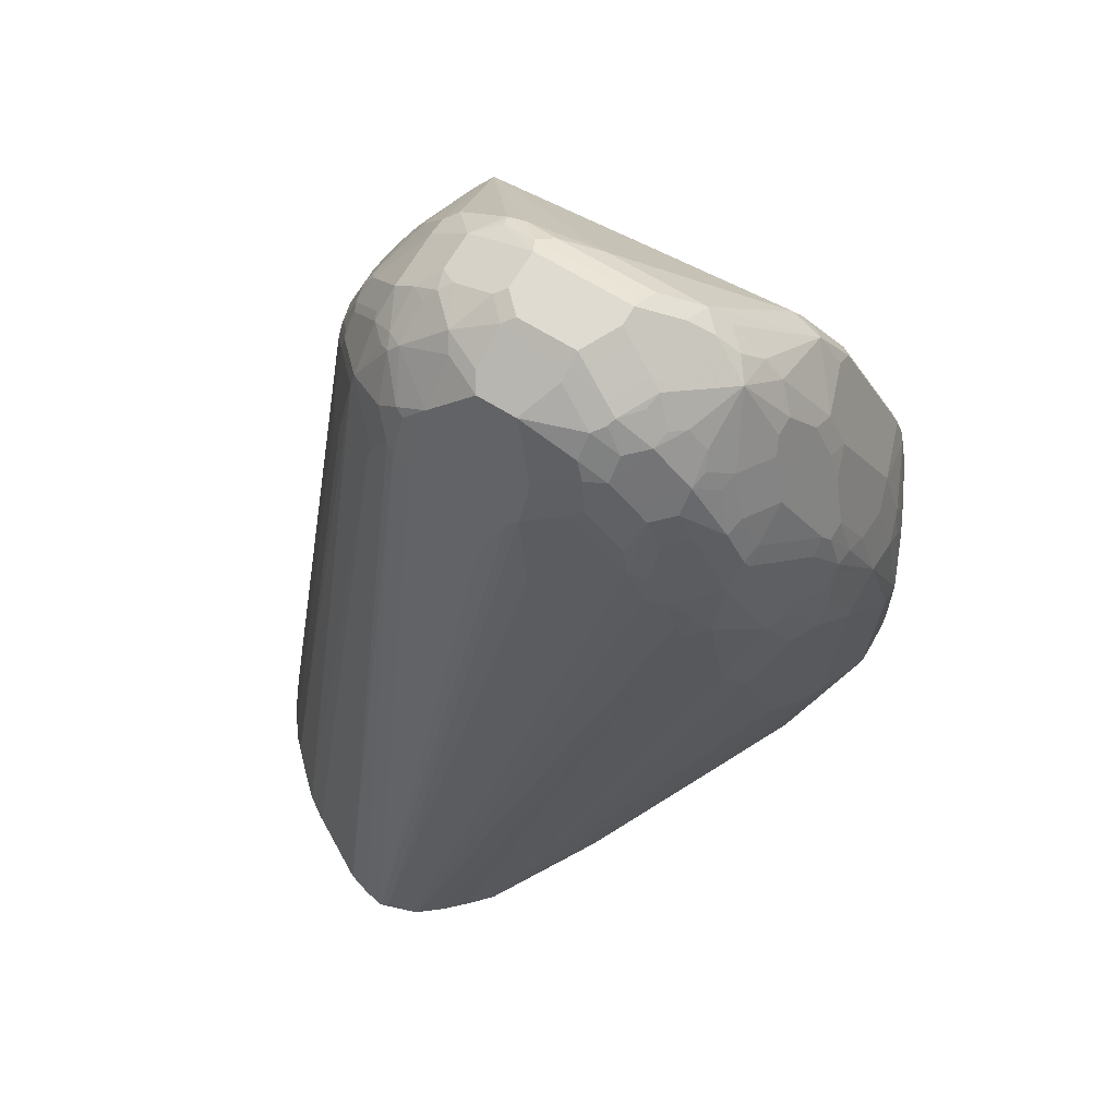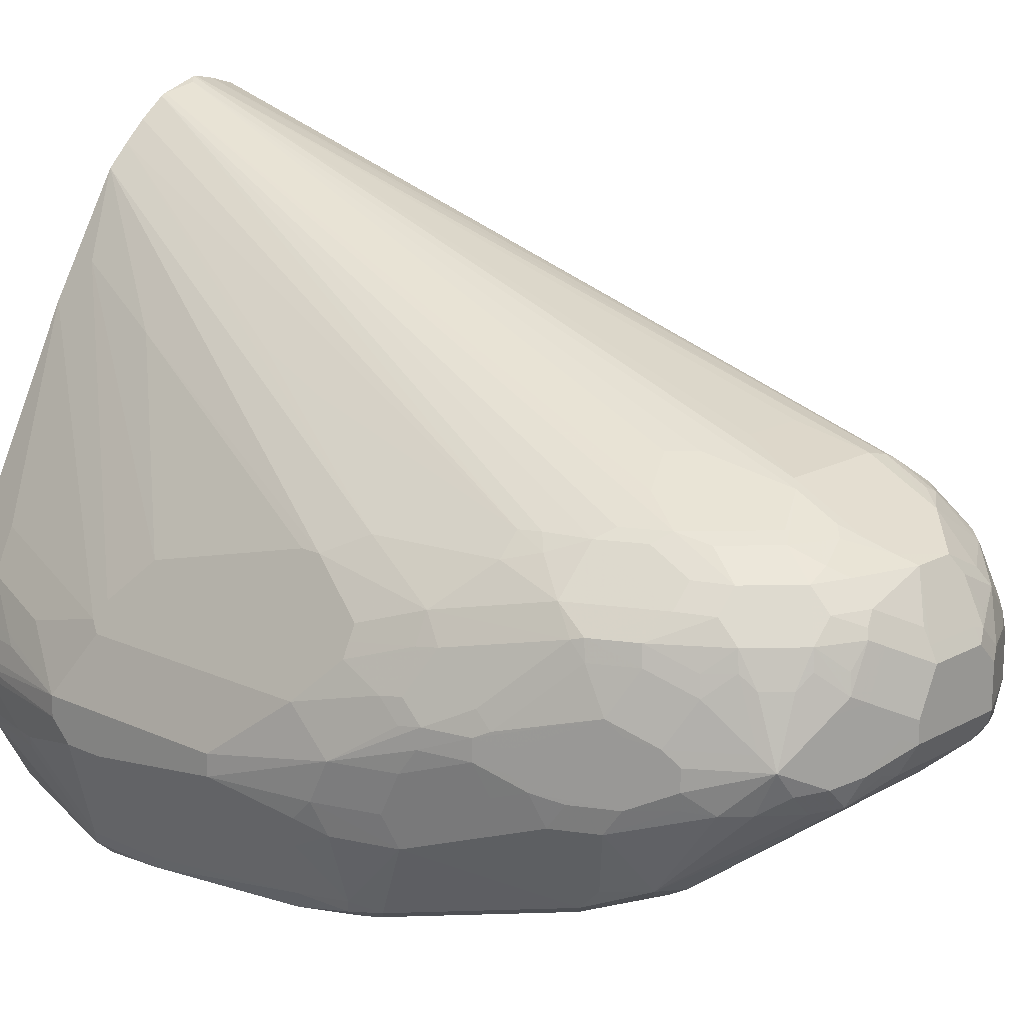
<metadata>
{"format":"obj","ext":"obj","renderer":"f3d","projection":"perspective","resolution":1024,"background":"white","views":[{"elev":70.2,"azim":-148.9,"up":"+Z"},{"elev":16.8,"azim":-47.4,"up":"+Y"}]}
</metadata>
<code>
v -4.13e-06 0.2724 0.04461
v 0.01928 0.2688 0.04461
v -0.002415 0.2724 0.04461
v 0.0421 0.04209 0.7579
v 0.06312 0.02101 0.821
v 0.0212 0.2684 0.04461
v -0.03976 0.2599 0.04461
v -0.01058 0.2684 0.05266
v -0.04211 0.02101 0.821
v -0.02109 0.04209 0.7579
v 0.06312 -0.01404 0.8912
v 0.0842 0.01575 0.8236
v 0.02151 0.2684 0.04461
v -0.04445 0.2575 0.04461
v -0.1578 -0.005327 0.7894
v -0.1368 0.01575 0.7473
v -0.09472 0.03682 0.7262
v -0.07363 0.03682 0.7473
v -0.05261 0.01575 0.8315
v -0.04211 -0.01404 0.8912
v -0.0316 -0.02633 0.9158
v 0.02102 -0.03511 0.9333
v 0.06312 -0.05619 0.9333
v 0.1158 -0.05267 0.9
v 0.09471 -0.01053 0.8684
v 0.0842 -0.005327 0.8658
v 0.09471 0.01048 0.8263
v 0.04605 0.2609 0.04461
v -0.06937 0.2378 0.04461
v -0.2175 -0.01404 0.6736
v -0.2105 -0.01316 0.6947
v -0.1965 -0.01404 0.7368
v -0.1789 -0.005327 0.7473
v -0.1754 -0.01404 0.7789
v -0.1578 -0.0158 0.8105
v -0.1473 -0.01316 0.821
v -0.1368 -0.005327 0.8105
v -0.09472 0.01575 0.7894
v -0.07363 0.01575 0.8105
v -0.05261 -0.005327 0.8736
v -0.09472 -0.005327 0.8526
v -0.1052 -0.01316 0.8631
v -0.06312 -0.01316 0.8841
v -0.09472 -0.02633 0.8947
v -0.02109 -0.03511 0.9333
v 0.02102 -0.09117 0.9614
v 0.03153 -0.05267 0.9421
v 0.07363 -0.07368 0.9421
v 0.1333 -0.06321 0.8912
v 0.1263 -0.04741 0.8868
v 0.1158 -0.09469 0.921
v 0.1158 -0.01053 0.8473
v 0.09823 0.01399 0.807
v 0.1158 0.221 0.04741
v 0.1158 0.01048 0.7842
v 0.1196 0.2191 0.04461
v -0.09039 0.2176 0.04461
v -0.2386 -0.03511 0.6736
v -0.221 -0.02633 0.7052
v -0.1965 0.04911 0.4211
v -0.2386 -0.05619 0.7368
v -0.1965 -0.05619 0.821
v -0.1754 -0.03511 0.821
v -0.1578 -0.03687 0.8526
v -0.1263 -0.01316 0.8421
v -0.1157 -0.03687 0.8947
v -0.08421 -0.03511 0.9123
v -0.08421 -0.05619 0.9333
v -0.04211 -0.07719 0.9543
v -0.04211 -0.09117 0.9614
v 0.02102 -0.1052 0.9683
v 0.03153 -0.09469 0.9631
v 0.0421 -0.08415 0.9552
v 0.05261 -0.1158 0.9631
v 0.06312 -0.1052 0.9552
v 0.09471 -0.1158 0.9421
v 0.1052 -0.1052 0.9341
v 0.1544 -0.1052 0.8912
v 0.1579 -0.07368 0.8684
v 0.1368 -0.05267 0.8789
v 0.1333 -0.1052 0.9123
v 0.1403 -0.04916 0.8701
v 0.1579 -0.0316 0.8263
v 0.1414 0.2046 0.04461
v 0.1193 0.01399 0.7648
v 0.1614 -0.02809 0.807
v -0.112 0.1953 0.04461
v -0.2596 -0.03511 0.5473
v -0.1824 0.07714 0.3369
v -0.2807 -0.07719 0.6315
v -0.2474 -0.08152 0.7579
v -0.2421 -0.07888 0.7684
v -0.221 -0.07888 0.8105
v -0.1789 -0.05794 0.8526
v -0.1789 -0.07888 0.8736
v -0.1368 -0.03687 0.8736
v -0.1368 -0.07888 0.9158
v -0.1157 -0.05794 0.9158
v -0.09472 -0.06848 0.9368
v -0.09824 -0.07719 0.9403
v -0.08421 -0.08415 0.9473
v -0.05614 -0.0982 0.9614
v -0.04211 -0.1052 0.9683
v 0.0421 -0.1263 0.9683
v 0.05613 -0.1263 0.9614
v 0.05613 -0.1684 0.9614
v 0.1123 -0.1684 0.9333
v 0.1123 -0.1263 0.9333
v 0.1544 -0.1684 0.8912
v 0.1965 -0.1263 0.8281
v 0.1631 -0.08415 0.8658
v 0.2 -0.09469 0.8052
v 0.2 -0.07368 0.7842
v 0.1824 0.1614 0.0702
v 0.1728 0.1747 0.04461
v 0.1824 -0.04916 0.7859
v 0.1824 -0.02809 0.7228
v 0.1754 -0.01404 0.7087
v -0.1131 0.1937 0.04461
v -0.1632 0.1158 0.07373
v -0.1965 0.07012 0.1895
v -0.2807 -0.05619 0.5053
v -0.3017 -0.0982 0.5684
v -0.3087 -0.1122 0.5684
v -0.2947 -0.1052 0.6315
v -0.2895 -0.1026 0.6526
v -0.2895 -0.1447 0.6947
v -0.2877 -0.1614 0.7087
v -0.2456 -0.0982 0.7719
v -0.3105 -0.1657 0.6526
v -0.2245 -0.0982 0.814
v -0.2 -0.09995 0.8526
v -0.1824 -0.0982 0.8772
v -0.1754 -0.1122 0.8912
v -0.1544 -0.1122 0.9123
v -0.1403 -0.0982 0.9192
v -0.1193 -0.1193 0.9403
v -0.1157 -0.09995 0.9368
v -0.1052 -0.1263 0.9473
v -0.07716 -0.1403 0.9614
v -0.06312 -0.1473 0.9683
v 0.0421 -0.1684 0.9683
v 0.08679 -0.1894 0.9421
v 0.08945 -0.2 0.9368
v 0.1421 -0.2 0.8947
v 0.1552 -0.1894 0.8841
v 0.1631 -0.1789 0.8736
v 0.2052 -0.1052 0.8026
v 0.2052 -0.1368 0.8105
v 0.2105 -0.1263 0.7999
v 0.2052 -0.08415 0.7816
v 0.221 -0.09469 0.7421
v 0.2245 -0.09117 0.7228
v 0.2035 -0.07024 0.7648
v 0.2038 0.1416 0.04461
v 0.2012 0.145 0.04461
v 0.1958 0.1518 0.04461
v 0.1965 -0.05619 0.7508
v 0.1965 -0.03511 0.6877
v -0.1816 0.07755 0.04461
v -0.1826 0.07586 0.04461
v -0.3316 -0.1578 0.2632
v -0.3228 -0.1403 0.2738
v -0.3017 -0.0982 0.3158
v -0.2807 -0.05619 0.4842
v -0.2947 -0.08415 0.5053
v -0.3157 -0.1263 0.5684
v -0.3368 -0.1684 0.5263
v -0.3157 -0.1473 0.6105
v -0.3105 -0.1447 0.6315
v -0.2947 -0.1684 0.6947
v -0.2456 -0.1403 0.793
v -0.3157 -0.1684 0.6315
v -0.3368 -0.2105 0.5684
v -0.3123 -0.1859 0.6491
v -0.2245 -0.1614 0.835
v -0.2035 -0.1193 0.8561
v -0.1824 -0.1614 0.8982
v -0.1754 -0.1754 0.9123
v -0.1333 -0.1333 0.9333
v -0.07716 -0.1614 0.9614
v -0.06312 -0.1684 0.9683
v 0.04908 -0.1824 0.9614
v 0.07016 -0.2035 0.9403
v 0.1737 -0.3052 0.7684
v 0.1842 -0.2 0.8315
v 0.1842 -0.2841 0.7684
v 0.2263 -0.1052 0.7394
v 0.2052 -0.2 0.7894
v 0.2263 -0.1789 0.7473
v 0.2315 -0.1684 0.7368
v 0.2315 -0.1263 0.7368
v 0.2035 -0.04916 0.7017
v 0.2315 -0.1052 0.7157
v 0.2526 0.04209 0.08422
v 0.2456 0.05614 0.09127
v 0.2245 0.09822 0.09127
v 0.2191 0.1196 0.04461
v -0.2604 -0.07875 0.04461
v -0.2895 -0.1158 0.0948
v -0.3087 -0.1122 0.3158
v -0.3316 -0.1789 0.179
v -0.3579 -0.2315 0.2316
v -0.3368 -0.1684 0.2738
v -0.2947 -0.08415 0.4842
v -0.2895 -0.07368 0.4737
v -0.3579 -0.2315 0.4422
v -0.2947 -0.1894 0.6947
v -0.2807 -0.1754 0.7228
v -0.2386 -0.1543 0.807
v -0.3368 -0.2526 0.5473
v -0.3157 -0.2105 0.6315
v -0.3579 -0.2526 0.4422
v -0.2245 -0.1824 0.835
v -0.2175 -0.1754 0.849
v -0.1754 -0.2175 0.8912
v -0.1578 -0.2 0.9158
v -0.1333 -0.1965 0.9333
v -0.2175 -0.1965 0.849
v -0.1965 -0.2175 0.8701
v -0.1052 -0.1894 0.9473
v -0.05614 -0.1824 0.9614
v -0.08767 -0.193 0.9509
v -0.07017 -0.1965 0.9543
v 0.03505 -0.1965 0.9543
v -0.007052 -0.2175 0.9333
v 0.171 -0.3105 0.7579
v 0.1789 -0.3316 0.6842
v 0.2263 -0.3684 0.4948
v 0.2052 -0.3052 0.7052
v -0.1614 -0.3087 0.814
v 0.1973 -0.2105 0.7999
v 0.2263 -0.221 0.7262
v 0.2315 -0.2105 0.7157
v 0.2526 -0.2105 0.6526
v 0.2526 -0.1473 0.6526
v 0.2526 -0.1263 0.6105
v 0.2684 -5.847e-05 0.04461
v 0.2684 0.0001442 0.04461
v 0.2474 0.06309 0.04461
v 0.2737 -0.1684 0.5263
v 0.2421 0.07363 0.04741
v 0.221 0.1158 0.04741
v 0.2263 0.1054 0.04461
v -0.2666 -0.09117 0.04461
v -0.2947 -0.1473 0.04461
v -0.3105 -0.1578 0.0948
v -0.3316 -0.2 0.1369
v -0.3368 -0.2105 0.1474
v -0.3368 -0.2315 0.1264
v -0.3316 -0.2421 0.0948
v -0.3579 -0.2526 0.2316
v -0.2842 -0.221 0.7052
v -0.2736 -0.2105 0.7368
v -0.2807 -0.1965 0.7228
v -0.2386 -0.2175 0.807
v -0.3263 -0.2841 0.5578
v -0.3052 -0.2841 0.621
v -0.3157 -0.2526 0.6105
v -0.3368 -0.2737 0.5263
v -0.3368 -0.2947 0.4842
v -0.3579 -0.2737 0.2948
v -0.3157 -0.3789 0.3158
v -0.1368 -0.221 0.9158
v -0.1965 -0.3017 0.807
v -0.1123 -0.2175 0.9333
v -0.214 -0.214 0.8456
v -0.2421 -0.2421 0.7894
v -0.1894 -0.3368 0.7368
v -0.1684 -0.3158 0.7999
v 0.2105 -0.3789 0.4842
v 0.2175 -0.3719 0.4983
v 0.2245 -0.3719 0.4842
v 0.2315 -0.3578 0.4842
v 0.2737 -0.2526 0.5053
v 0.2684 -0.2631 0.5158
v 0.2684 -0.2421 0.5578
v 0.2473 -0.2421 0.642
v 0.2473 -0.221 0.6631
v -0.1789 -0.3052 0.8105
v 0.2737 -0.2315 0.5473
v 0.2737 -0.1894 0.5473
v 0.2689 -0.001815 0.04461
v 0.2737 -0.0235 0.04461
v -0.2956 -0.1497 0.04461
v -0.3157 -0.2105 0.04461
v -0.3157 -0.2526 0.04461
v -0.3316 -0.2526 0.1027
v -0.3368 -0.2526 0.1264
v -0.3579 -0.2737 0.2527
v -0.2842 -0.2631 0.6842
v -0.2631 -0.2421 0.7473
v -0.2596 -0.2175 0.7648
v -0.3263 -0.3052 0.5158
v -0.2947 -0.3578 0.5473
v -0.2807 -0.3649 0.5754
v -0.221 -0.3263 0.7473
v -0.3228 -0.3228 0.4913
v -0.3157 -0.3789 0.2316
v -0.3087 -0.393 0.3088
v -0.3017 -0.3649 0.4913
v -0.221 -0.3052 0.7684
v -0.2105 -0.3368 0.7368
v -0.1859 -0.3122 0.7964
v -0.2526 -0.3789 0.5684
v -0.2631 -0.3947 0.4737
v -0.2702 -0.4175 0.2281
v 0.1263 -0.4 0.2316
v 0.2105 -0.3789 0.4211
v 0.2245 -0.3719 0.4211
v 0.2315 -0.3578 0.4211
v 0.2737 -0.2526 0.4
v 0.2737 -0.06321 0.04461
v -0.3151 -0.2554 0.04461
v -0.3157 -0.2947 0.08422
v -0.3316 -0.2737 0.1237
v -0.3368 -0.2737 0.1474
v -0.3368 -0.2947 0.1685
v -0.2842 -0.3684 0.5578
v -0.2877 -0.3719 0.5403
v -0.2702 -0.3754 0.5649
v -0.3087 -0.393 0.2246
v -0.2982 -0.4035 0.2352
v -0.2947 -0.4 0.3158
v -0.2842 -0.3894 0.4737
v -0.2736 -0.3789 0.5473
v -0.2736 -0.393 0.4702
v -0.2842 -0.4105 0.2421
v -0.2842 -0.4105 0.2158
v -0.2315 -0.4 0.04461
v -0.2129 -0.4 0.04461
v 0.0842 -0.4 0.1264
v 0.1052 -0.4 0.1474
v 0.1263 -0.4 0.2106
v 0.221 -0.3736 0.4106
v 0.2263 -0.3605 0.4
v 0.2526 -0.2947 0.379
v 0.2526 -0.1473 0.04461
v -0.3094 -0.2692 0.04461
v -0.3087 -0.3087 0.07725
v -0.3316 -0.2947 0.1448
v -0.3298 -0.3087 0.1615
v -0.3052 -0.3894 0.2053
v -0.2456 -0.393 0.04461
v 0.0842 -0.3368 0.04461
v 0.09471 -0.3947 0.1159
v 0.1158 -0.3947 0.1369
v 0.1368 -0.3947 0.2001
v 0.2161 -0.2194 0.04461
v 0.2175 -0.2175 0.04461
v 0.2473 -0.2973 0.358
v 0.2245 -0.2035 0.04461
v 0.2378 -0.177 0.04461
v 0.2518 -0.1489 0.04461
v -0.2901 -0.3111 0.04461
v 0.1076 -0.3295 0.04461
v 0.1158 -0.3316 0.05266
v 0.1198 -0.3214 0.04461
f 1 2 6
f 196 242 197
f 197 242 243
f 197 243 198
f 198 243 244
f 199 245 200
f 200 245 246
f 200 246 247
f 200 247 202
f 196 240 242
f 201 205 206
f 202 248 203
f 203 248 249
f 203 249 250
f 203 250 251
f 203 251 252
f 203 252 290
f 203 290 262
f 203 262 213
f 202 247 248
f 203 213 207
f 195 241 238
f 195 240 196
f 185 226 231
f 185 231 227
f 186 232 189
f 186 187 232
f 187 230 232
f 188 192 194
f 189 233 190
f 189 232 233
f 195 237 241
f 190 233 234
f 190 235 191
f 191 235 236
f 191 236 192
f 192 236 194
f 194 236 237
f 194 237 195
f 195 238 239
f 195 239 240
f 190 234 235
f 208 253 254
f 208 254 255
f 208 212 253
f 223 266 224
f 224 266 226
f 224 226 225
f 226 266 231
f 227 269 228
f 227 231 270
f 227 270 269
f 228 269 271
f 221 266 223
f 228 271 272
f 229 272 271
f 229 271 273
f 229 273 274
f 229 274 275
f 229 275 276
f 229 276 277
f 229 277 230
f 230 233 232
f 228 272 229
f 220 268 265
f 220 267 268
f 219 267 220
f 209 255 256
f 209 256 210
f 211 257 258
f 211 258 259
f 211 213 260
f 211 260 257
f 212 259 258
f 212 258 253
f 213 261 260
f 213 262 263
f 213 263 261
f 214 256 219
f 216 264 217
f 216 220 265
f 216 265 264
f 217 264 266
f 217 266 218
f 218 266 221
f 219 256 267
f 185 230 187
f 230 277 278
f 185 229 230
f 185 227 228
f 153 188 194
f 153 194 195
f 153 195 196
f 153 196 197
f 153 197 193
f 154 193 159
f 154 159 158
f 155 159 193
f 153 193 154
f 155 193 197
f 161 199 200
f 161 200 162
f 162 201 164
f 162 164 163
f 162 200 202
f 162 202 203
f 162 203 204
f 162 204 168
f 155 197 198
f 162 166 205
f 152 188 153
f 150 191 192
f 142 182 222
f 142 222 183
f 143 183 144
f 144 183 184
f 144 184 185
f 144 185 145
f 145 185 146
f 146 186 147
f 151 188 152
f 146 185 187
f 147 186 149
f 148 150 192
f 148 192 188
f 148 188 151
f 149 186 189
f 149 189 190
f 149 190 191
f 149 191 150
f 146 187 186
f 162 205 201
f 164 201 206
f 164 206 165
f 176 215 179
f 176 179 178
f 176 178 177
f 179 216 217
f 179 217 218
f 179 218 180
f 179 215 219
f 179 219 220
f 176 219 215
f 179 220 216
f 182 221 223
f 182 223 224
f 182 224 222
f 183 222 224
f 183 224 225
f 183 225 184
f 184 225 226
f 184 226 185
f 181 221 182
f 176 214 219
f 176 256 214
f 176 210 256
f 165 206 205
f 167 168 169
f 168 207 174
f 168 174 173
f 168 173 169
f 168 204 203
f 168 203 207
f 171 208 255
f 171 255 209
f 171 209 172
f 171 175 208
f 172 209 210
f 172 210 176
f 174 211 259
f 174 259 212
f 174 212 175
f 174 207 213
f 174 213 211
f 175 212 208
f 185 228 229
f 230 278 279
f 230 279 233
f 231 266 280
f 307 330 331
f 307 331 332
f 307 332 333
f 307 333 334
f 307 334 308
f 307 327 325
f 307 325 324
f 309 334 348
f 307 329 330
f 309 348 335
f 310 335 336
f 310 336 311
f 311 336 337
f 311 337 312
f 312 337 338
f 312 338 313
f 314 339 340
f 314 340 315
f 309 335 310
f 315 340 341
f 307 328 329
f 306 327 307
f 294 298 295
f 295 319 296
f 295 298 301
f 295 301 320
f 295 320 319
f 296 319 321
f 296 321 303
f 296 303 297
f 307 324 328
f 299 318 322
f 300 323 324
f 300 324 325
f 300 325 301
f 301 325 320
f 303 321 305
f 305 321 326
f 305 326 306
f 306 326 327
f 300 322 323
f 315 341 316
f 316 341 318
f 316 318 317
f 336 351 337
f 336 350 352
f 336 352 353
f 336 353 354
f 336 354 338
f 336 338 351
f 337 351 338
f 339 355 340
f 335 350 336
f 340 355 344
f 340 342 341
f 345 356 346
f 346 356 357
f 346 357 347
f 347 357 358
f 347 358 349
f 347 349 348
f 356 358 357
f 340 344 343
f 335 349 350
f 335 348 349
f 334 347 348
f 318 341 342
f 318 342 322
f 319 320 326
f 319 326 321
f 320 325 326
f 322 329 323
f 322 342 340
f 322 340 343
f 322 343 344
f 322 344 329
f 323 329 328
f 323 328 324
f 325 327 326
f 329 344 330
f 331 345 346
f 331 346 332
f 332 346 347
f 332 347 333
f 333 347 334
f 290 318 299
f 290 317 318
f 288 317 289
f 288 316 317
f 250 286 251
f 251 286 287
f 251 287 288
f 251 288 289
f 251 289 252
f 252 289 317
f 252 317 290
f 253 258 291
f 249 286 250
f 253 291 292
f 254 292 293
f 254 293 256
f 254 256 255
f 256 293 292
f 256 292 268
f 256 268 267
f 257 260 294
f 257 294 295
f 253 292 254
f 248 286 249
f 247 286 248
f 247 285 286
f 231 280 270
f 233 279 235
f 233 235 234
f 235 279 278
f 235 278 281
f 235 281 282
f 235 282 236
f 236 282 241
f 236 241 237
f 238 241 283
f 240 244 242
f 241 282 281
f 241 281 275
f 241 275 312
f 241 312 313
f 241 313 284
f 241 284 283
f 242 244 243
f 246 285 247
f 257 295 258
f 142 183 143
f 258 295 296
f 258 297 291
f 270 304 303
f 271 305 306
f 271 306 307
f 271 307 308
f 271 308 334
f 271 334 309
f 271 309 310
f 271 310 273
f 269 303 305
f 273 310 311
f 274 311 312
f 274 312 275
f 275 281 277
f 275 277 276
f 277 281 278
f 287 314 288
f 288 314 315
f 288 315 316
f 273 311 274
f 269 270 303
f 269 305 271
f 268 297 302
f 260 261 294
f 261 298 294
f 261 263 298
f 262 290 299
f 262 299 263
f 263 299 322
f 263 322 300
f 263 300 301
f 263 301 298
f 264 265 266
f 265 270 280
f 265 280 266
f 265 268 302
f 265 302 297
f 265 297 303
f 265 303 304
f 265 304 270
f 268 292 291
f 268 291 297
f 258 296 297
f 140 182 141
f 162 168 166
f 139 181 140
f 22 48 23
f 23 48 24
f 24 49 50
f 24 50 25
f 24 48 51
f 24 51 81
f 24 81 49
f 25 52 27
f 22 47 48
f 25 50 52
f 27 54 28
f 27 52 55
f 27 55 53
f 28 54 56
f 29 57 30
f 30 58 59
f 30 59 31
f 30 57 60
f 27 53 54
f 30 60 58
f 22 46 47
f 22 45 70
f 15 65 37
f 15 37 16
f 16 37 38
f 16 38 17
f 17 38 39
f 17 39 18
f 18 39 19
f 19 40 20
f 22 70 46
f 19 39 41
f 19 42 43
f 19 43 40
f 20 40 21
f 21 40 43
f 21 43 44
f 21 44 67
f 21 67 45
f 21 45 22
f 19 41 42
f 31 59 32
f 32 59 61
f 32 61 62
f 47 72 73
f 47 73 48
f 48 73 72
f 48 72 74
f 48 74 75
f 48 75 76
f 48 76 77
f 48 77 51
f 46 72 47
f 49 78 79
f 49 80 50
f 49 81 78
f 50 80 82
f 50 82 83
f 50 83 52
f 51 77 81
f 52 83 55
f 53 55 54
f 49 79 80
f 46 71 72
f 46 103 71
f 46 70 103
f 140 181 182
f 32 63 34
f 34 63 35
f 35 63 64
f 35 64 36
f 36 64 96
f 36 96 65
f 37 65 42
f 37 42 41
f 37 41 39
f 37 39 38
f 42 65 96
f 42 96 66
f 42 66 44
f 42 44 43
f 44 66 67
f 45 68 69
f 45 69 70
f 45 67 68
f 15 36 65
f 15 35 36
f 15 34 35
f 15 32 34
f 1 358 356
f 1 356 345
f 1 345 331
f 1 331 330
f 1 330 344
f 1 344 355
f 1 355 339
f 1 339 314
f 1 349 358
f 1 314 287
f 1 286 285
f 1 285 246
f 1 246 245
f 1 245 199
f 1 199 161
f 1 161 160
f 1 160 119
f 1 119 87
f 1 287 286
f 1 350 349
f 1 352 350
f 1 353 352
f 1 6 13
f 1 13 28
f 1 28 56
f 1 56 84
f 1 84 115
f 1 115 157
f 1 157 156
f 1 156 155
f 1 155 198
f 1 198 244
f 1 244 240
f 1 240 239
f 1 239 238
f 1 238 283
f 1 283 284
f 1 284 313
f 1 313 338
f 1 338 354
f 1 354 353
f 1 87 57
f 54 84 56
f 1 57 29
f 1 14 7
f 9 19 20
f 11 20 21
f 11 21 22
f 11 22 23
f 11 23 24
f 11 24 25
f 11 25 26
f 11 26 12
f 8 19 9
f 12 26 25
f 12 27 28
f 12 28 13
f 14 29 30
f 14 30 31
f 14 31 32
f 14 32 33
f 14 33 15
f 15 33 32
f 12 25 27
f 8 18 19
f 8 17 18
f 8 16 17
f 1 7 3
f 1 3 10
f 1 10 4
f 1 4 5
f 1 5 2
f 2 5 6
f 3 7 8
f 3 8 9
f 3 9 10
f 4 10 9
f 4 9 5
f 5 9 20
f 5 20 11
f 5 11 12
f 5 12 6
f 6 12 13
f 7 14 15
f 7 15 16
f 7 16 8
f 1 29 14
f 54 55 85
f 32 62 63
f 55 83 86
f 110 148 111
f 110 149 150
f 110 150 148
f 111 148 112
f 112 148 151
f 112 151 113
f 113 151 152
f 113 152 153
f 109 149 110
f 113 153 154
f 114 155 156
f 114 156 157
f 114 157 115
f 114 118 155
f 116 154 158
f 116 158 159
f 116 159 117
f 117 159 118
f 113 154 116
f 54 85 84
f 109 147 149
f 109 145 146
f 97 137 138
f 97 138 100
f 97 100 98
f 98 100 99
f 100 138 137
f 100 137 101
f 101 139 140
f 101 140 102
f 109 146 147
f 101 137 139
f 102 141 103
f 104 142 106
f 104 106 105
f 106 142 143
f 106 143 107
f 107 143 144
f 107 144 145
f 107 145 109
f 102 140 141
f 119 160 120
f 120 160 161
f 120 161 162
f 130 173 174
f 130 174 175
f 130 175 171
f 131 176 177
f 131 177 132
f 131 172 176
f 132 177 133
f 133 178 179
f 130 169 173
f 133 179 134
f 134 179 135
f 135 179 180
f 135 180 137
f 135 137 136
f 137 180 139
f 139 180 218
f 139 218 221
f 139 221 181
f 133 177 178
f 130 170 169
f 129 172 131
f 128 172 129
f 120 162 163
f 120 163 164
f 120 164 121
f 121 164 165
f 121 165 122
f 122 165 205
f 122 205 166
f 122 166 123
f 123 166 124
f 124 167 125
f 124 166 168
f 124 168 167
f 125 167 126
f 126 167 169
f 126 169 170
f 126 170 130
f 127 171 128
f 127 130 171
f 128 171 172
f 97 136 137
f 97 135 136
f 118 159 155
f 95 135 97
f 68 99 100
f 68 100 101
f 68 101 70
f 68 70 69
f 68 98 99
f 70 101 102
f 70 102 103
f 71 103 141
f 66 96 97
f 71 141 182
f 71 142 104
f 71 104 74
f 71 74 72
f 74 104 105
f 74 105 76
f 74 76 75
f 76 105 106
f 76 106 107
f 71 182 142
f 76 107 108
f 66 68 67
f 66 97 98
f 95 97 96
f 57 87 88
f 57 88 89
f 57 89 60
f 58 61 59
f 58 60 88
f 58 88 90
f 58 90 61
f 66 98 68
f 60 89 88
f 61 92 62
f 61 90 91
f 62 92 93
f 62 93 94
f 62 94 64
f 62 64 63
f 64 94 95
f 64 95 96
f 61 91 92
f 76 108 77
f 55 86 85
f 78 81 108
f 88 122 90
f 90 122 123
f 90 123 124
f 90 124 125
f 90 125 126
f 90 126 91
f 91 127 128
f 91 128 129
f 91 129 92
f 91 126 130
f 91 130 127
f 92 129 131
f 92 131 93
f 93 131 132
f 93 132 95
f 93 95 94
f 95 132 133
f 95 133 134
f 77 108 81
f 87 122 88
f 87 121 122
f 95 134 135
f 87 119 120
f 87 120 121
f 78 108 107
f 78 107 109
f 78 109 110
f 78 110 111
f 78 111 79
f 79 112 113
f 79 113 83
f 79 83 82
f 79 111 112
f 83 113 86
f 86 118 114
f 79 82 80
f 86 116 117
f 86 113 116
f 86 117 118
f 84 85 86
f 84 114 115
f 84 86 114

</code>
